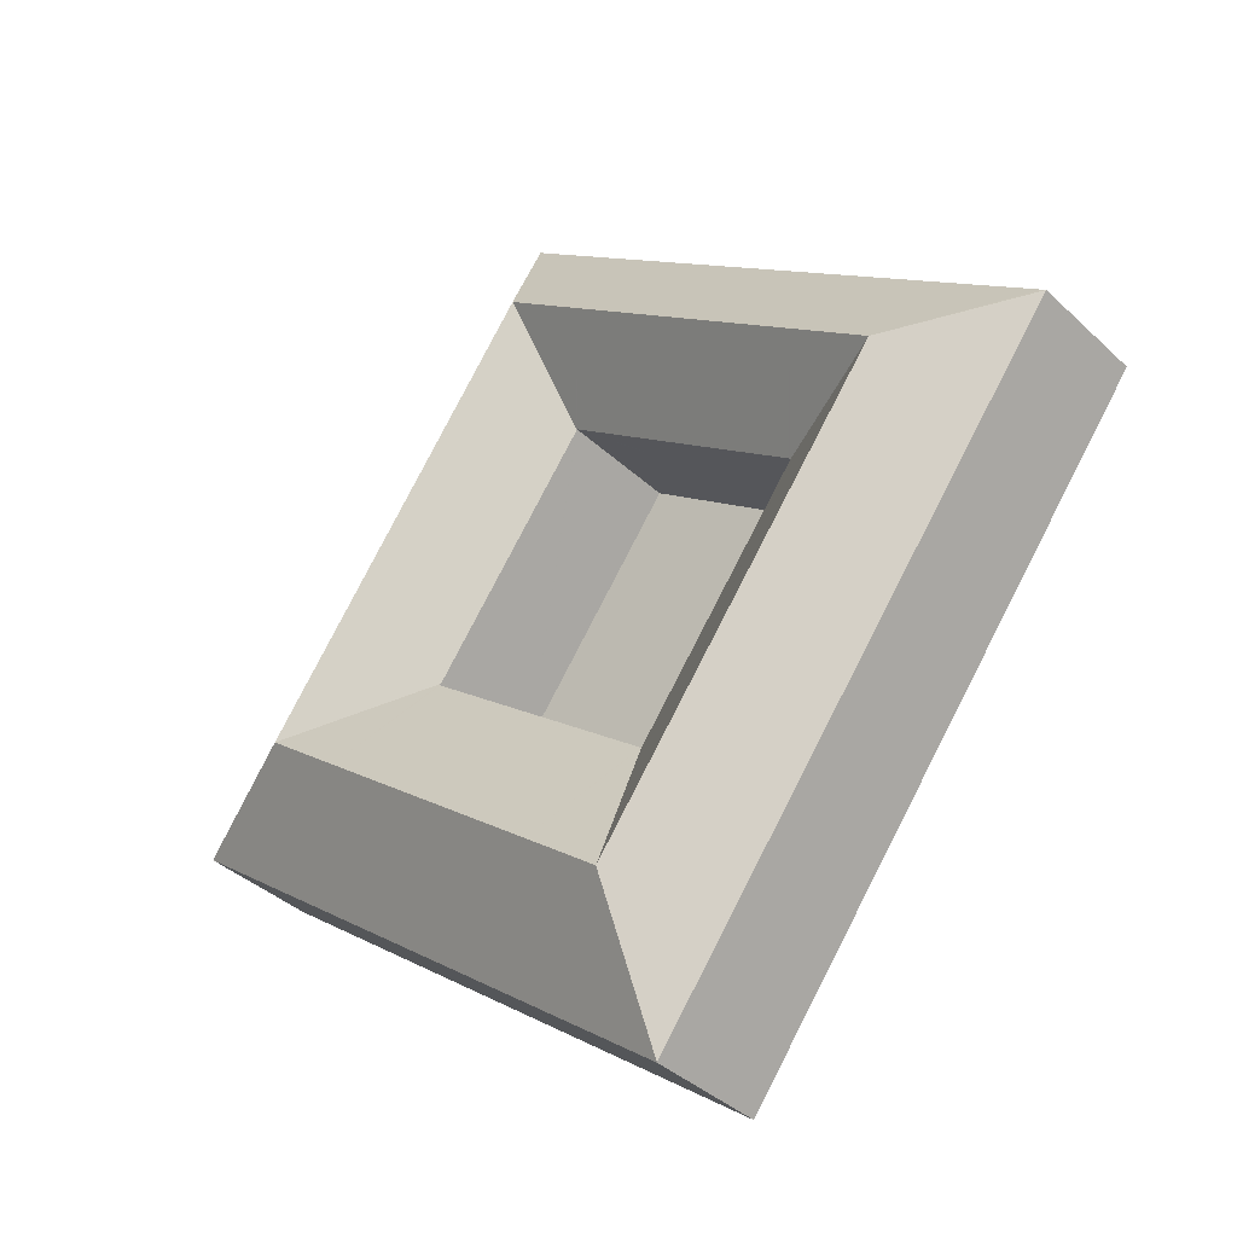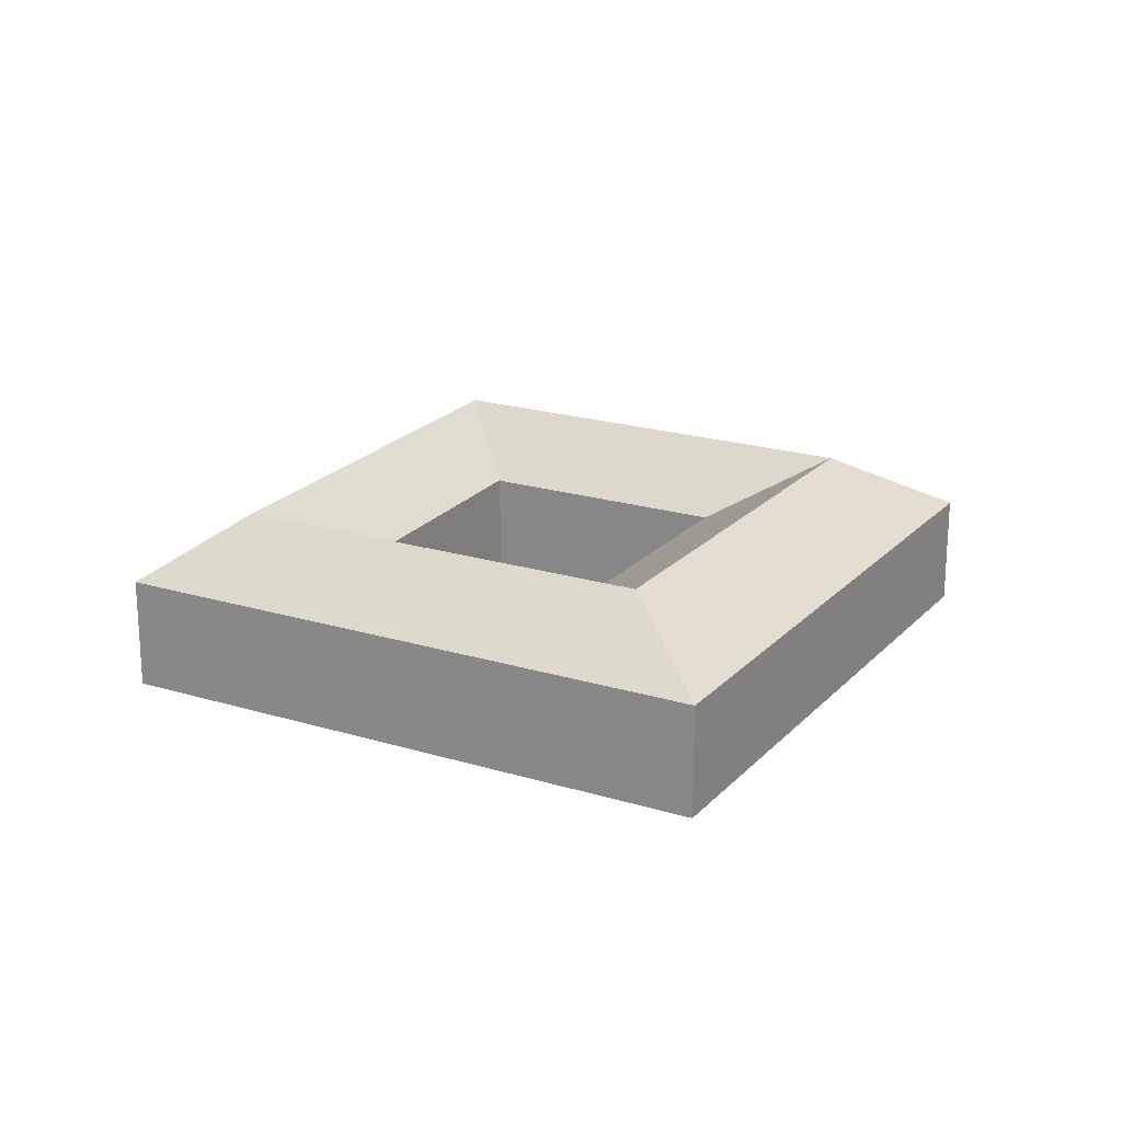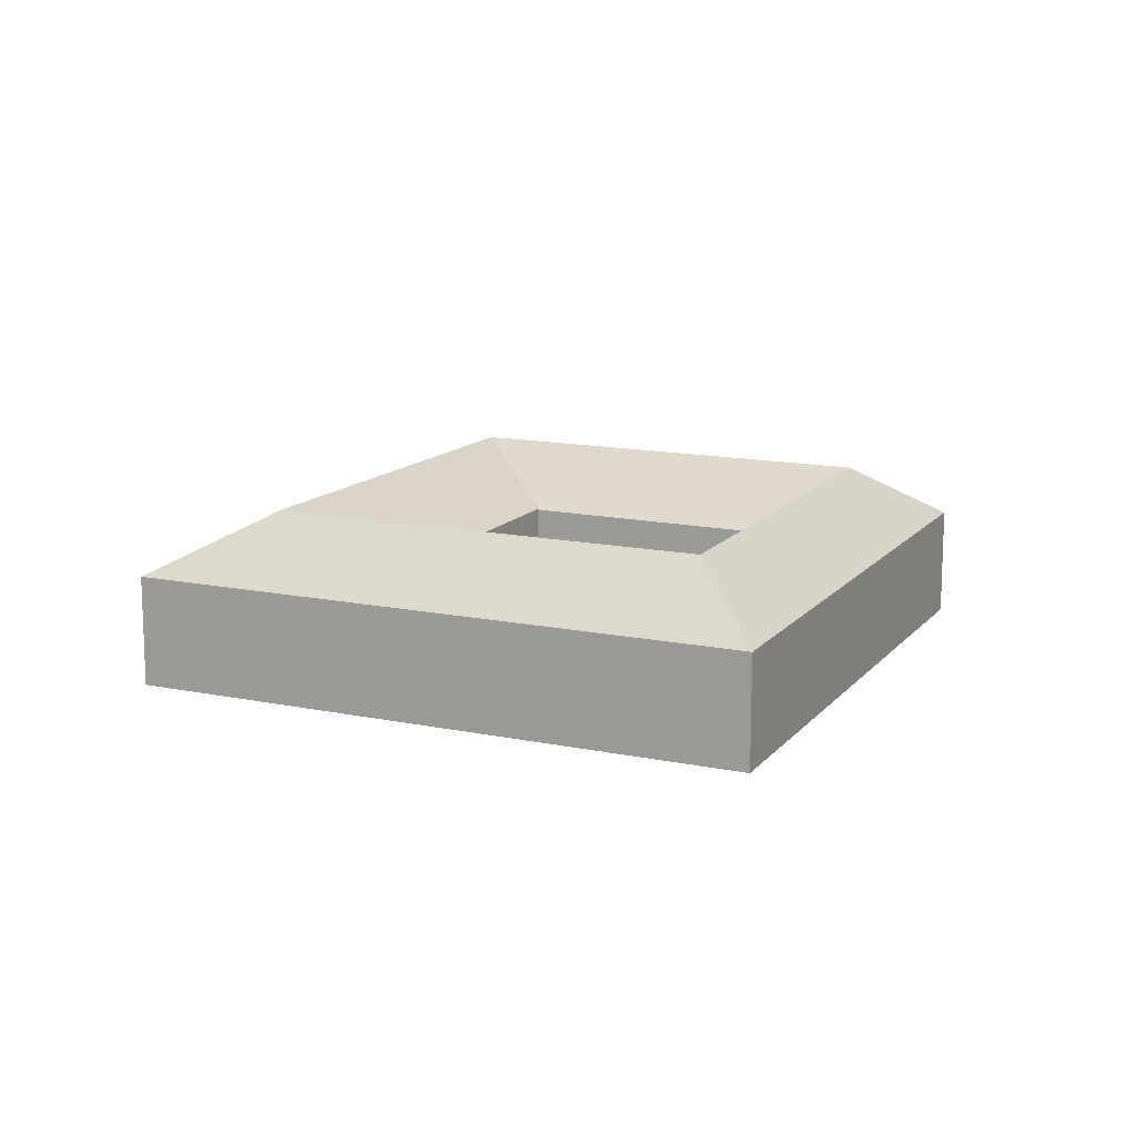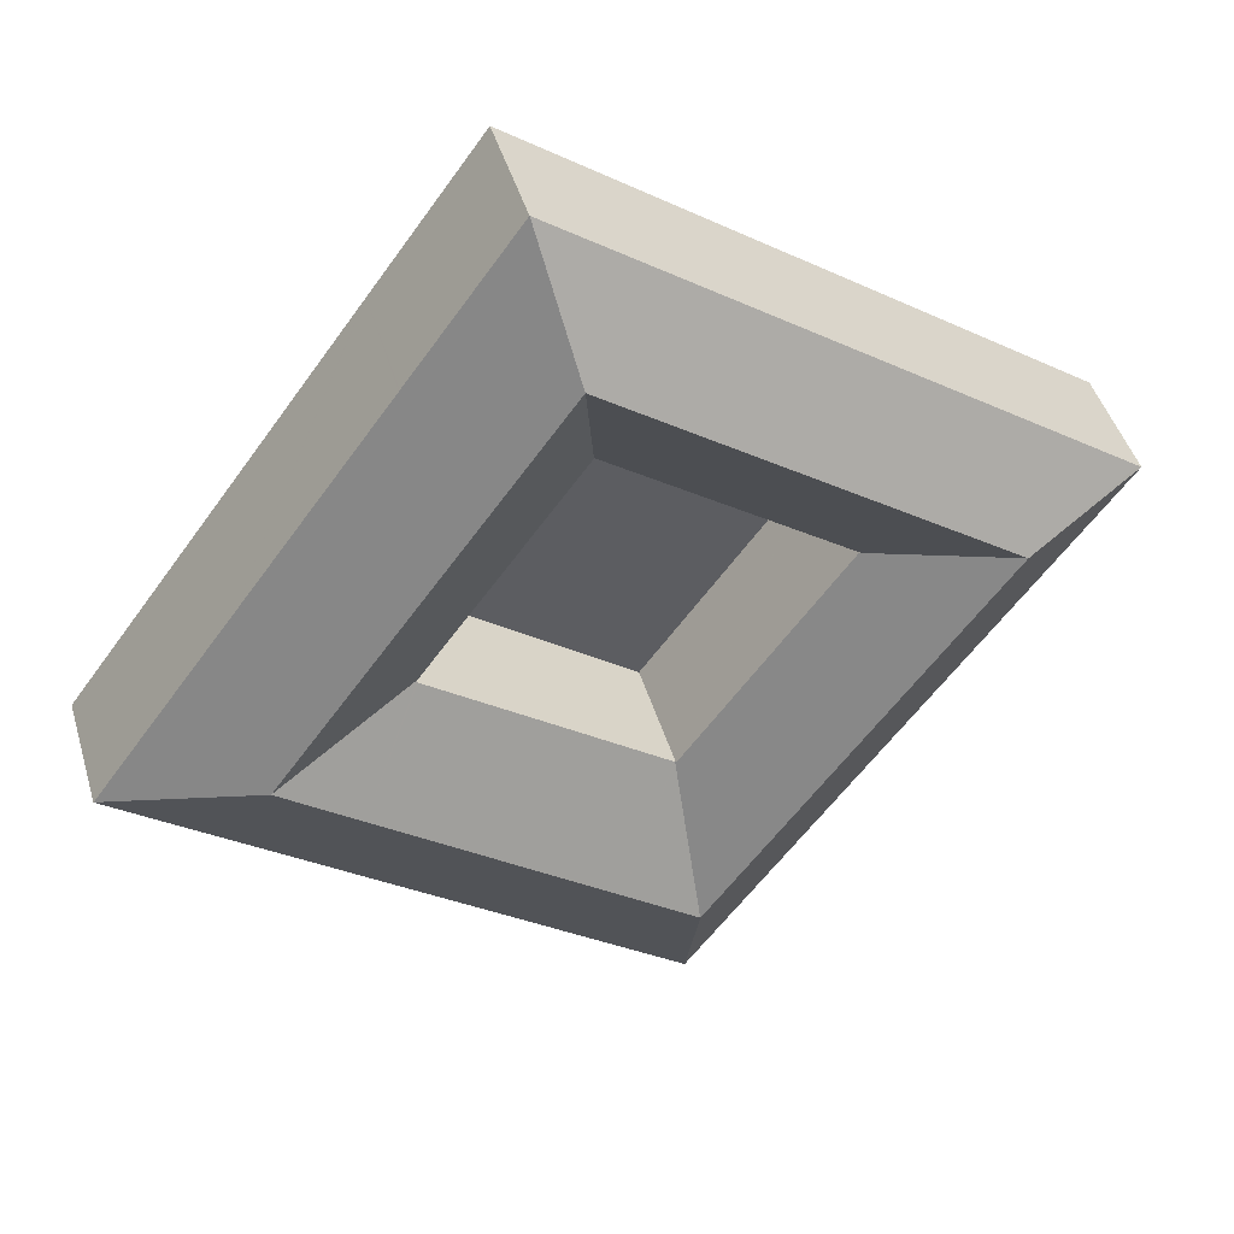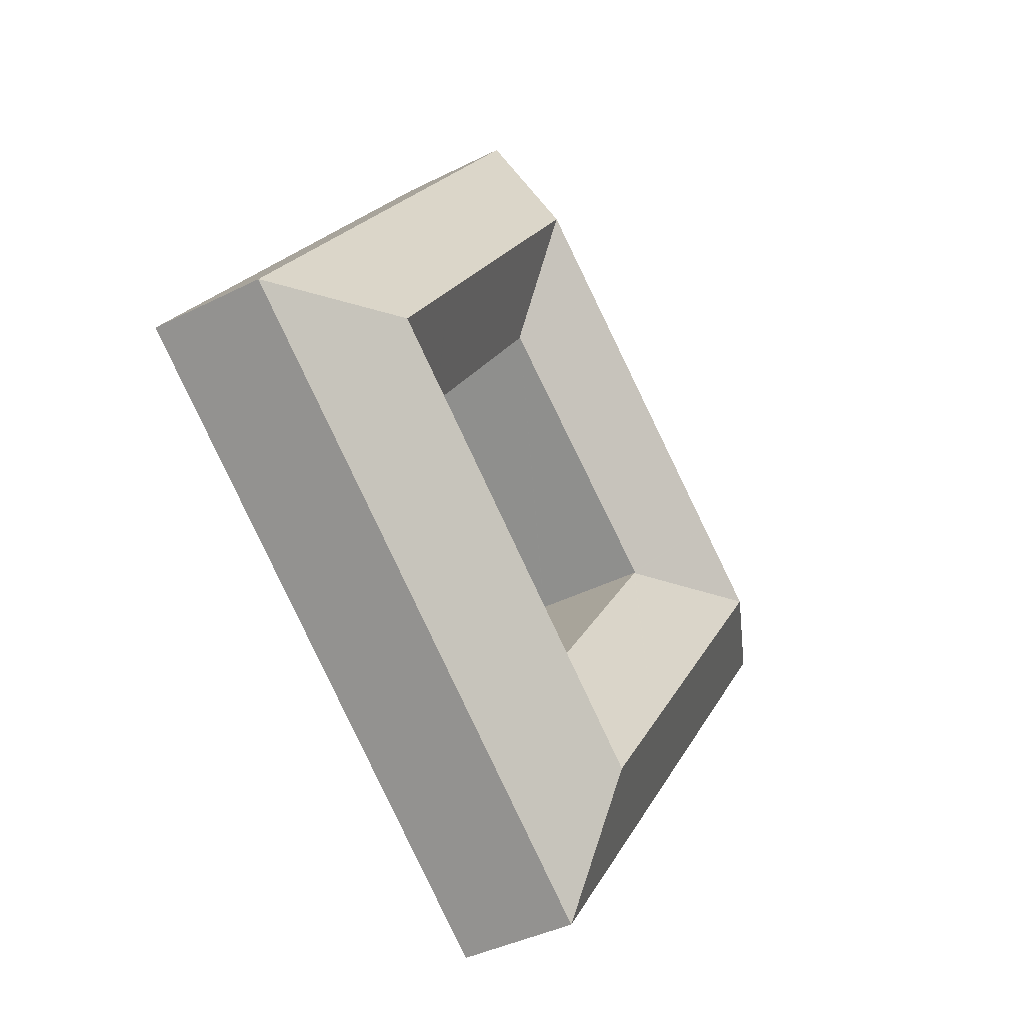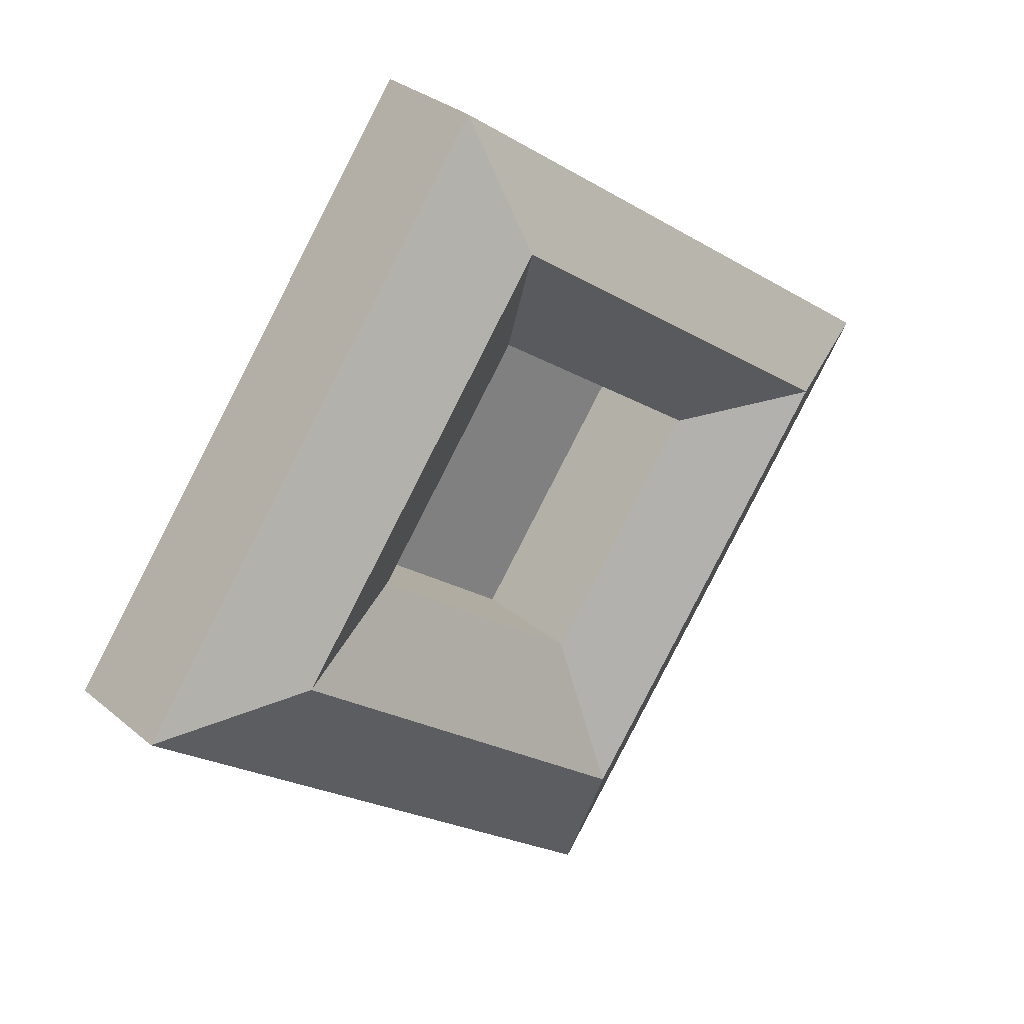
<metadata>
{"format":"obj","ext":"obj","renderer":"f3d","projection":"perspective","resolution":1024,"background":"white","views":[{"elev":-37.7,"azim":-139.8,"up":"+Z"},{"elev":20.7,"azim":82.5,"up":"+Y"},{"elev":13.6,"azim":-101.3,"up":"+Y"},{"elev":44.9,"azim":163.8,"up":"+Z"},{"elev":-39.3,"azim":122.4,"up":"+Z"},{"elev":30.8,"azim":140.0,"up":"+Z"}]}
</metadata>
<code>
v  33.72 11.79 16.95
v  35.22 7.663 25.13
v  35.3 7.663 25.18
v  25.21 7.663 17.99
v  28.64 11.79 13.33
v  19.41 7.663 13.85
v  13.4 11.79 2.457
v  17.75 7.663 12.66
v  9.955 7.663 7.102
v  0.265 7.663 0.189
v  8.385 11.79 -1.124
v  0 7.659 4.69e-16
v  51.53 11.79 -7.249
v  60.52 7.659 -9.098
v  60.77 7.659 -9.427
v  52.01 7.658 2.478
v  47.12 11.79 -1.249
v  42.28 7.658 15.7
v  37.21 11.79 12.21
v  42.22 7.658 15.78
v  26.89 11.79 -26.05
v  36.17 7.648 -28.21
v  26.45 7.648 -35.63
v  31.79 11.79 -22.31
v  50.93 7.648 -16.96
v  46.57 11.79 -11.04
v  60.48 7.648 -9.669
v  26.44 7.659 -35.62
v  0.058 7.66 -0.078
v  4.347 7.66 -5.856
v  6.957 7.66 -9.372
v  11.89 11.79 -5.85
v  17.63 7.66 -23.75
v  22.45 11.79 -20.07
v  32.14 7.622 8.649
v  42.32 7.664 -5.075
v  42.24 7.664 -4.971
v  32.17 7.622 8.615
v  42.4 7.738 -5.181
v  42.31 7.738 -5.246
v  27.39 7.624 -16.38
v  27.35 7.624 -16.41
v  27.29 7.669 -16.45
v  16.78 7.655 -2.252
v  16.84 7.655 -2.324
v  27.26 7.669 -16.4
v  16.74 7.708 -2.193
v  16.82 7.707 -2.139
v  32.08 7.65 8.655
v  32.12 7.65 8.681
v  26.44 2.181e-15 -35.62
v  26.45 2.182e-15 -35.63
v  17.63 1.454e-15 -23.75
v  6.957 5.739e-16 -9.372
v  4.347 3.586e-16 -5.856
v  0.058 4.776e-18 -0.078
v  0 0 0
v  0.265 -1.157e-17 0.189
v  9.955 -4.349e-16 7.102
v  17.75 -7.754e-16 12.66
v  19.41 -8.478e-16 13.85
v  25.21 -1.101e-15 17.99
v  35.22 -1.539e-15 25.13
v  35.3 -1.542e-15 25.18
v  42.22 -9.665e-16 15.78
v  42.28 -9.613e-16 15.7
v  52.01 -1.517e-16 2.478
v  60.52 5.571e-16 -9.098
v  60.78 7.648 -9.442
v  60.77 5.772e-16 -9.427
v  60.78 5.782e-16 -9.442
v  60.48 5.921e-16 -9.669
v  50.93 1.038e-15 -16.96
v  36.17 1.728e-15 -28.21
v  16.74 1.343e-16 -2.193
v  16.82 1.31e-16 -2.139
v  32.08 -5.3e-16 8.655
v  32.12 7.651 8.681
v  32.12 -5.316e-16 8.681
v  32.14 -5.296e-16 8.649
v  32.17 -5.275e-16 8.615
v  42.24 3.044e-16 -4.971
v  42.32 3.108e-16 -5.075
v  42.4 3.172e-16 -5.181
v  42.31 3.212e-16 -5.246
v  27.39 1.003e-15 -16.38
v  27.35 1.005e-15 -16.41
v  27.29 1.007e-15 -16.45
v  16.78 1.379e-16 -2.252
v  27.26 1.004e-15 -16.4
v  16.84 1.423e-16 -2.324
g defaultobject
f 1 2 3
f 2 1 4
f 4 1 5
f 4 5 6
f 6 5 7
f 6 7 8
f 8 7 9
f 9 7 10
f 10 7 11
f 10 11 12
f 13 14 15
f 14 13 16
f 16 13 17
f 16 17 18
f 18 17 19
f 18 19 20
f 20 19 3
f 3 19 1
f 21 22 23
f 22 21 24
f 22 24 25
f 25 24 26
f 25 26 27
f 27 26 13
f 27 13 15
f 21 23 28
f 11 29 12
f 29 11 30
f 30 11 31
f 31 11 32
f 31 32 33
f 33 32 34
f 33 34 28
f 28 34 21
f 5 1 35
f 36 17 13
f 17 36 37
f 17 37 38
f 17 38 19
f 19 38 35
f 19 35 1
f 13 39 36
f 39 13 26
f 39 26 40
f 40 26 41
f 41 26 24
f 41 24 42
f 42 24 21
f 21 43 42
f 44 32 11
f 32 44 34
f 34 44 45
f 34 45 46
f 34 46 43
f 34 43 21
f 7 47 11
f 44 11 47
f 48 47 7
f 49 48 7
f 5 49 7
f 50 49 5
f 23 51 28
f 51 23 52
f 51 33 28
f 33 51 53
f 33 53 31
f 31 53 54
f 31 54 30
f 30 54 55
f 30 55 29
f 29 55 56
f 29 56 12
f 12 56 57
f 57 10 12
f 10 57 9
f 9 57 58
f 9 58 59
f 9 59 8
f 8 59 60
f 8 60 6
f 6 60 4
f 4 60 61
f 4 61 62
f 4 62 2
f 2 62 63
f 2 63 3
f 3 63 64
f 64 20 3
f 20 64 65
f 20 65 18
f 18 65 16
f 16 65 66
f 16 66 67
f 16 67 14
f 14 67 68
f 14 68 15
f 15 68 69
f 69 68 70
f 69 70 71
f 71 27 69
f 27 71 25
f 25 71 72
f 25 72 73
f 25 73 22
f 22 73 74
f 22 74 23
f 23 74 52
f 48 75 47
f 75 48 49
f 75 49 76
f 76 49 77
f 77 49 78
f 77 78 79
f 78 80 79
f 80 78 81
f 81 78 35
f 81 35 82
f 82 35 38
f 82 38 37
f 82 37 83
f 83 37 36
f 83 36 84
f 84 36 39
f 40 84 39
f 84 40 85
f 85 40 41
f 85 41 86
f 86 41 42
f 86 42 87
f 87 42 43
f 87 43 88
f 75 44 47
f 44 75 45
f 45 75 46
f 46 75 43
f 43 75 89
f 43 89 90
f 43 90 88
f 90 89 91
f 70 72 71
f 72 70 68
f 72 68 73
f 73 68 67
f 73 67 74
f 74 67 66
f 74 66 52
f 52 66 51
f 51 66 53
f 53 66 65
f 53 65 64
f 53 64 54
f 54 64 63
f 54 63 62
f 54 62 61
f 54 61 60
f 54 60 55
f 55 60 59
f 55 59 56
f 56 59 58
f 56 58 57

</code>
